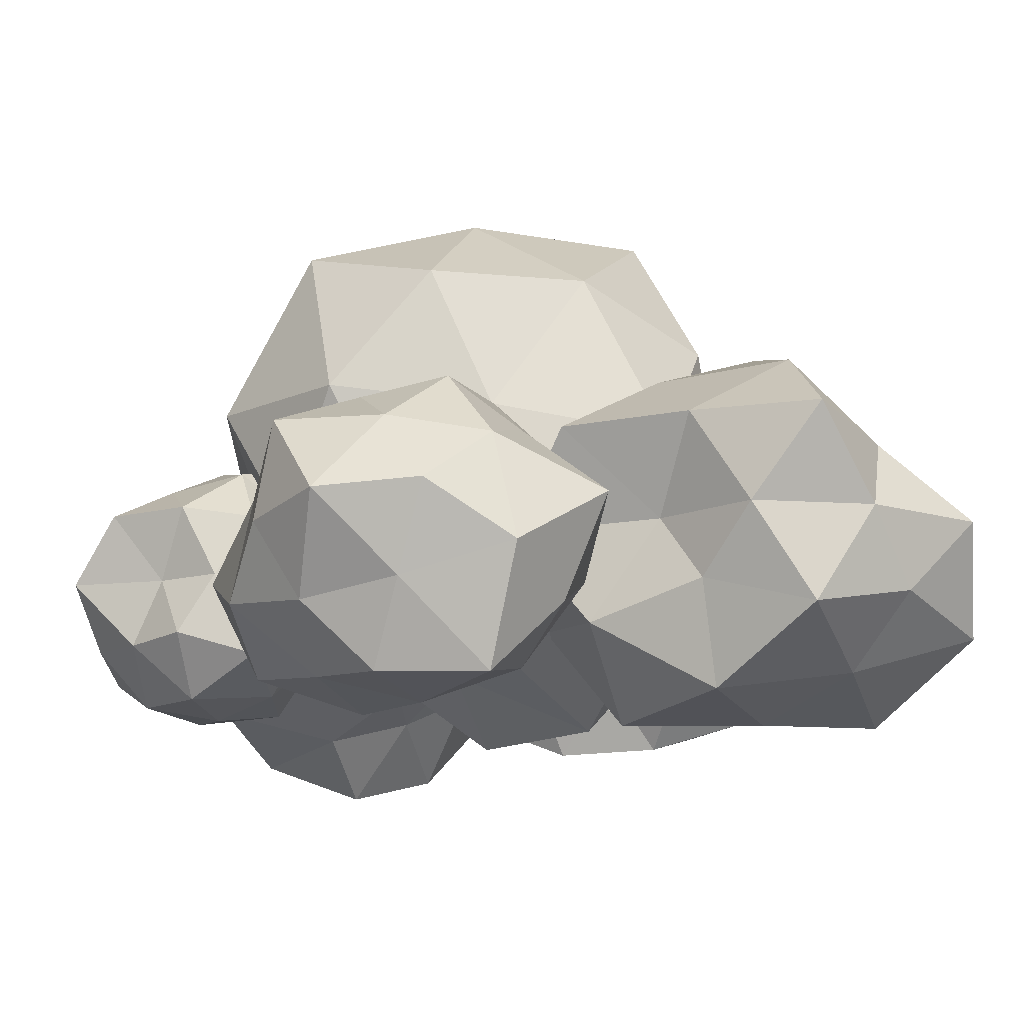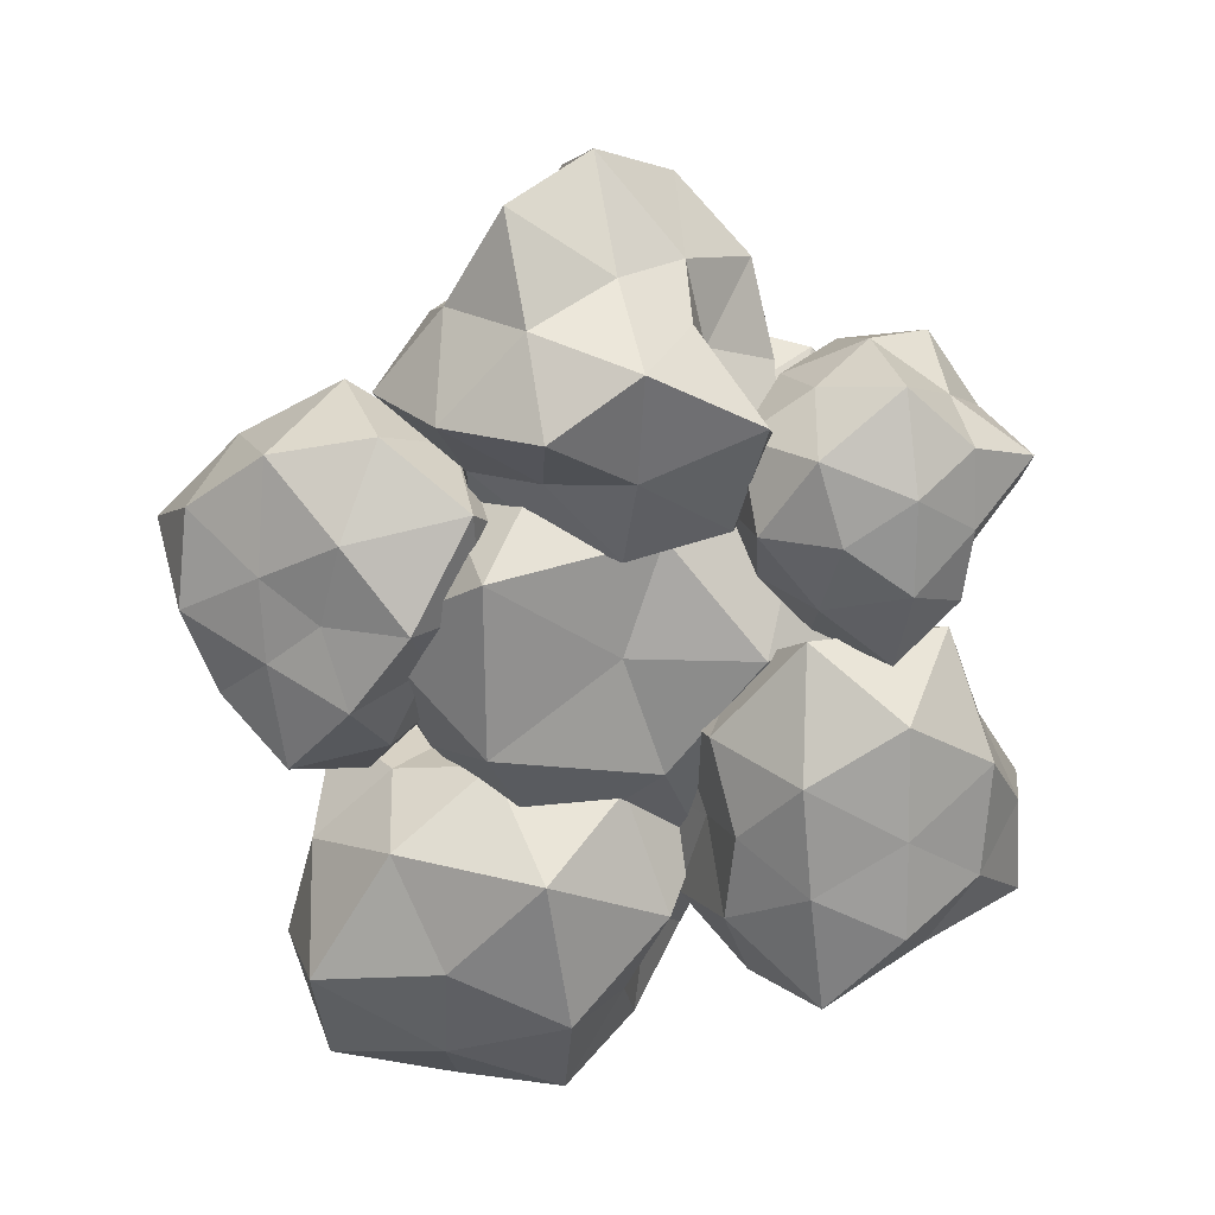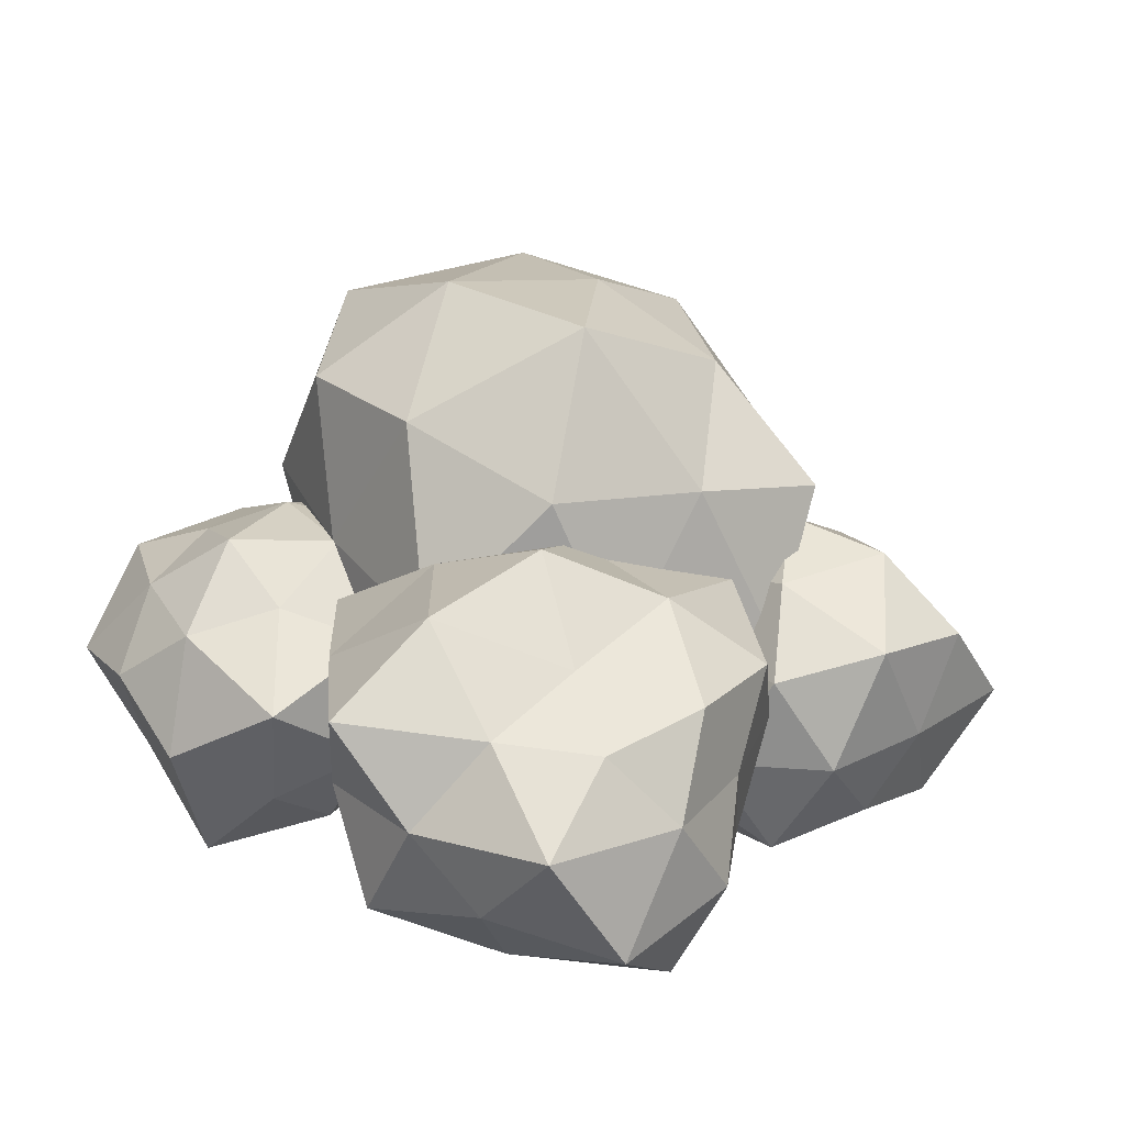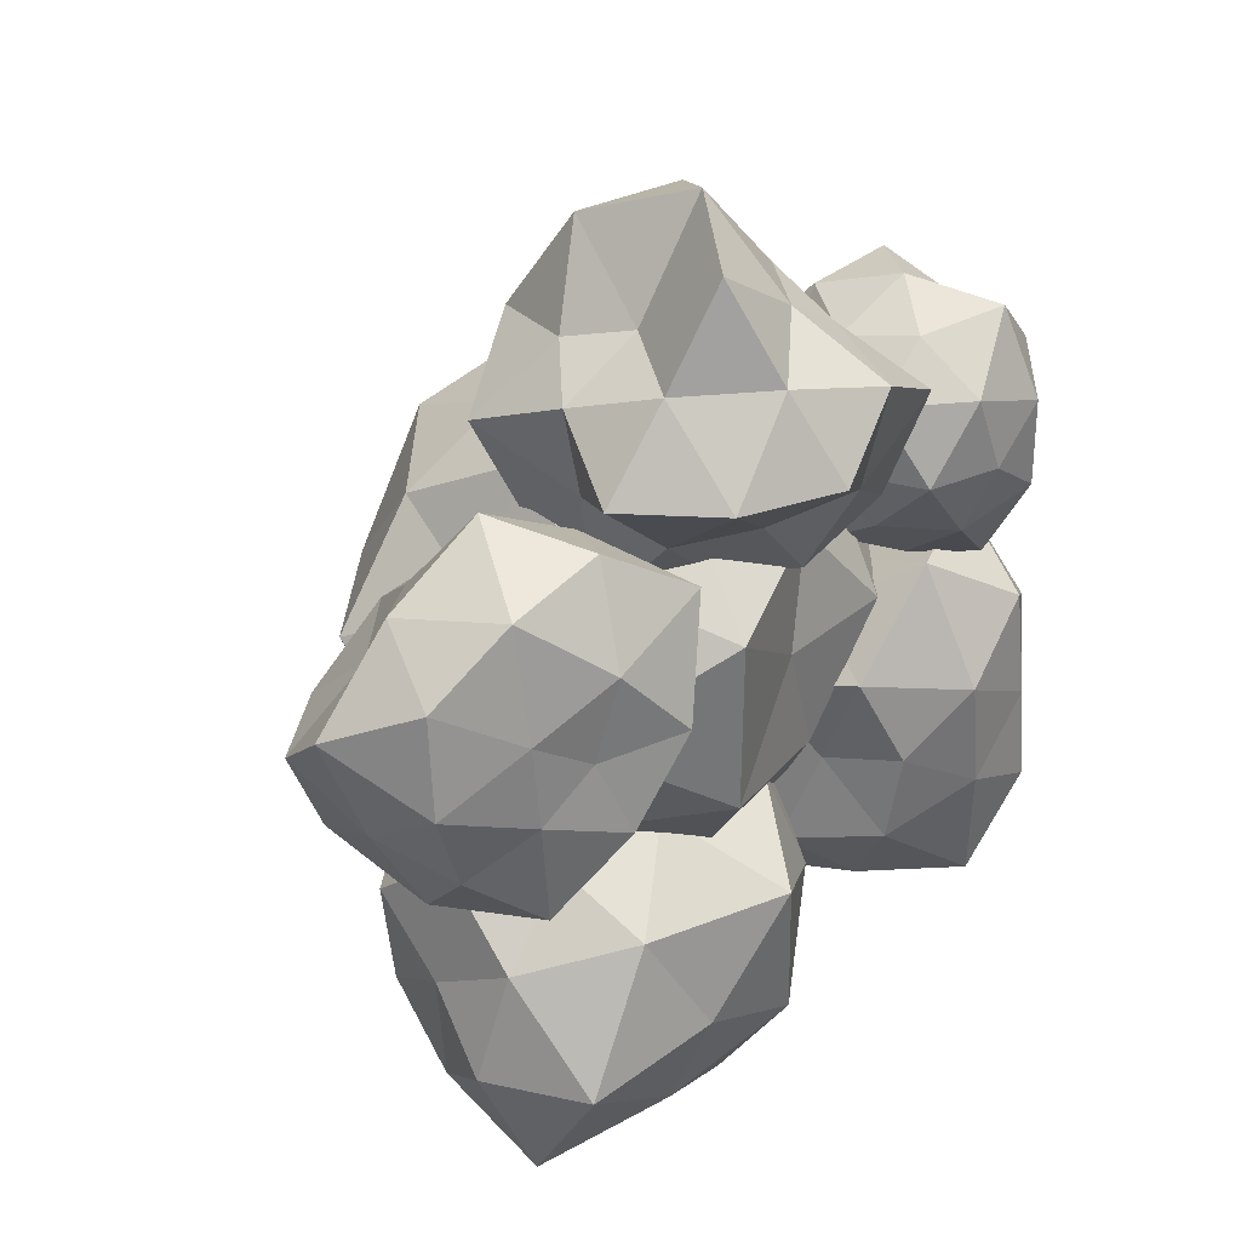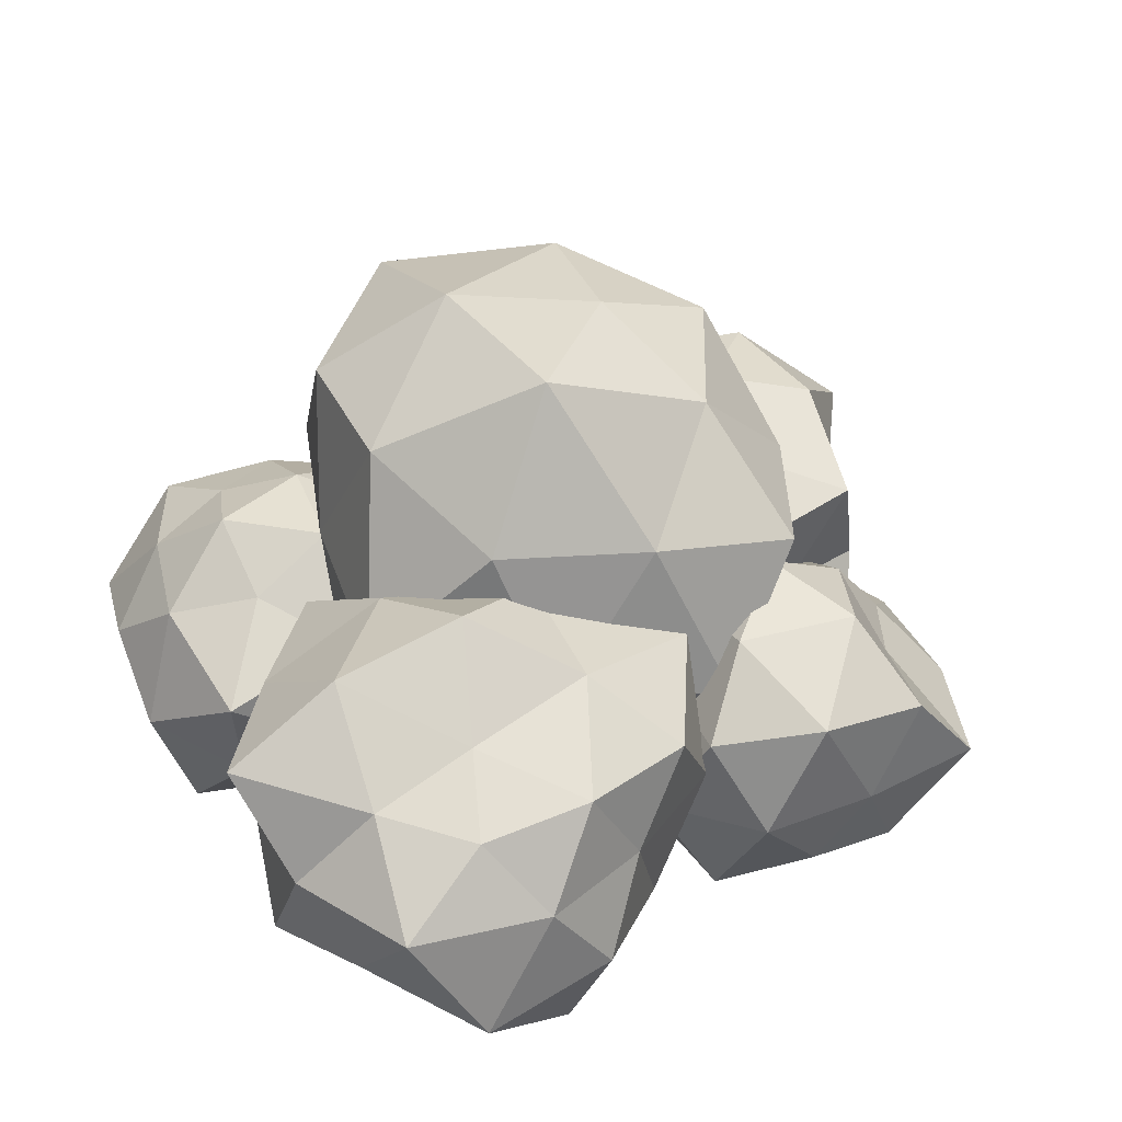
<metadata>
{"format":"obj","ext":"obj","renderer":"f3d","projection":"perspective","resolution":1024,"background":"white","views":[{"elev":-12.9,"azim":140.9,"up":"+Y"},{"elev":23.5,"azim":12.2,"up":"+Z"},{"elev":21.2,"azim":-156.6,"up":"+Y"},{"elev":33.0,"azim":-39.5,"up":"+Z"},{"elev":33.2,"azim":-143.1,"up":"+Y"}]}
</metadata>
<code>
o Icosphere
v 1.345 0.9264 -0.009367
v 0.959 2.215 0.7734
v 0.4228 0.8314 1.014
v 0.1837 0.2108 -0.009367
v 0.5288 0.7096 -1.29
v 0.9769 2.232 -0.8068
v -0.3877 1.763 0.9295
v -0.79 0.578 0.6355
v -0.8707 0.5025 -0.7201
v -0.5284 1.925 -1.289
v -0.2235 2.664 -0.009367
v -1.412 1.728 -0.009367
v 0.9374 0.8304 0.5957
v 1.439 1.605 0.4605
v 0.8678 1.491 1.191
v 1.207 2.447 -0.009367
v 1.388 1.595 -0.4624
v 0.8657 0.3221 -0.009367
v 0.3585 0.3346 0.5753
v 1.028 0.7832 -0.673
v 0.3839 0.2651 -0.6353
v 0.768 1.471 -1.071
v 0.3836 2.637 0.4163
v 0.4009 2.697 -0.4543
v 0 1.318 1.412
v 0.2263 2.096 1.055
v -0.4162 -0.1137 0.4525
v -0.2086 0.6 0.9715
v -0.2533 0.4463 -1.2
v -0.4129 -0.1026 -0.4676
v 0.2599 2.212 -1.231
v 0 1.318 -1.602
v -0.3992 2.412 0.6415
v -0.6917 1.179 0.947
v -1.119 0.2705 -0.009367
v -0.8265 1.152 -1.152
v -0.4884 2.657 -0.8058
v -0.9311 1.802 0.5917
v -0.8654 2.313 -0.009367
v -1.016 1.114 0.3224
v -1.37 1.044 -0.4567
v -1.057 1.867 -0.6918
f 1 14 13
f 2 14 16
f 1 13 18
f 1 18 20
f 1 20 17
f 2 16 23
f 3 15 25
f 4 19 27
f 5 21 29
f 6 22 31
f 2 23 26
f 3 25 28
f 4 27 30
f 5 29 32
f 6 31 24
f 7 33 38
f 8 34 40
f 9 35 41
f 10 36 42
f 11 37 39
f 39 42 12
f 39 37 42
f 37 10 42
f 42 41 12
f 42 36 41
f 36 9 41
f 41 40 12
f 41 35 40
f 35 8 40
f 40 38 12
f 40 34 38
f 34 7 38
f 38 39 12
f 38 33 39
f 33 11 39
f 24 37 11
f 24 31 37
f 31 10 37
f 32 36 10
f 32 29 36
f 29 9 36
f 30 35 9
f 30 27 35
f 27 8 35
f 28 34 8
f 28 25 34
f 25 7 34
f 26 33 7
f 26 23 33
f 23 11 33
f 31 32 10
f 31 22 32
f 22 5 32
f 29 30 9
f 29 21 30
f 21 4 30
f 27 28 8
f 27 19 28
f 19 3 28
f 25 26 7
f 25 15 26
f 15 2 26
f 23 24 11
f 23 16 24
f 16 6 24
f 17 22 6
f 17 20 22
f 20 5 22
f 20 21 5
f 20 18 21
f 18 4 21
f 18 19 4
f 18 13 19
f 13 3 19
f 16 17 6
f 16 14 17
f 14 1 17
f 13 15 3
f 13 14 15
f 14 2 15
o Icosphere.001
v 0.2396 0.7344 -0.9783
v 0.8072 0.3106 -1.701
v 0.7827 -0.007455 -0.796
v 0.7033 0.6132 -0.1369
v 0.7824 1.409 -0.5923
v 0.8753 1.23 -1.448
v 1.623 -0.06226 -1.222
v 1.585 0.02696 -0.1431
v 1.539 1.105 -0.1038
v 1.549 1.388 -0.9764
v 1.681 0.8214 -1.682
v 2.072 0.6958 -0.8049
v 0.5753 0.3663 -0.8818
v 0.4157 0.4974 -1.402
v 0.7268 0.03794 -1.267
v 0.6792 0.8592 -1.895
v 0.4051 1.083 -1.329
v 0.342 0.6641 -0.4804
v 0.6183 0.1677 -0.3601
v 0.3283 1.201 -0.7414
v 0.7357 1.027 -0.3604
v 0.7406 1.472 -1.065
v 1.271 0.5334 -1.9
v 1.264 1.11 -1.7
v 1.173 -0.1503 -1.01
v 1.234 -0.07566 -1.648
v 1.068 0.198 0.1702
v 1.118 -0.145 -0.4336
v 1.135 1.354 -0.276
v 1.11 0.8515 -0.1258
v 1.234 1.487 -1.299
v 1.186 1.521 -0.7767
v 1.67 0.3695 -1.474
v 1.61 -0.02898 -0.7169
v 1.696 0.5652 0.1509
v 1.601 1.345 -0.5377
v 1.674 1.197 -1.356
v 1.931 0.2848 -1.02
v 2.097 0.7701 -1.338
v 1.965 0.341 -0.4428
v 1.837 0.9018 -0.4479
v 2.026 1.203 -0.8999
f 43 56 55
f 44 56 58
f 43 55 60
f 43 60 62
f 43 62 59
f 44 58 65
f 45 57 67
f 46 61 69
f 47 63 71
f 48 64 73
f 44 65 68
f 45 67 70
f 46 69 72
f 47 71 74
f 48 73 66
f 49 75 80
f 50 76 82
f 51 77 83
f 52 78 84
f 53 79 81
f 81 84 54
f 81 79 84
f 79 52 84
f 84 83 54
f 84 78 83
f 78 51 83
f 83 82 54
f 83 77 82
f 77 50 82
f 82 80 54
f 82 76 80
f 76 49 80
f 80 81 54
f 80 75 81
f 75 53 81
f 66 79 53
f 66 73 79
f 73 52 79
f 74 78 52
f 74 71 78
f 71 51 78
f 72 77 51
f 72 69 77
f 69 50 77
f 70 76 50
f 70 67 76
f 67 49 76
f 68 75 49
f 68 65 75
f 65 53 75
f 73 74 52
f 73 64 74
f 64 47 74
f 71 72 51
f 71 63 72
f 63 46 72
f 69 70 50
f 69 61 70
f 61 45 70
f 67 68 49
f 67 57 68
f 57 44 68
f 65 66 53
f 65 58 66
f 58 48 66
f 59 64 48
f 59 62 64
f 62 47 64
f 62 63 47
f 62 60 63
f 60 46 63
f 60 61 46
f 60 55 61
f 55 45 61
f 58 59 48
f 58 56 59
f 56 43 59
f 55 57 45
f 55 56 57
f 56 44 57
o Icosphere.002
v 1.254 -0.05731 0.7562
v 1.793 0.32 1.148
v 1.05 0.3228 1.384
v 0.6533 0.3529 0.7562
v 1.064 0.3458 0.1718
v 1.764 0.3376 0.3854
v 1.485 1.028 1.47
v 0.7969 0.9354 1.088
v 0.7346 0.9738 0.3791
v 1.453 0.9761 0.1418
v 1.963 1.008 0.7562
v 1.254 1.355 0.7562
v 1.124 -0.02546 1.155
v 1.575 0.01118 0.9894
v 1.483 0.1945 1.462
v 1.815 0.3062 0.7562
v 1.577 0.006637 0.5214
v 0.8516 0.002483 0.7562
v 0.7226 0.2473 1.142
v 1.138 0.04741 0.4002
v 0.8079 0.3125 0.4324
v 1.475 0.2111 0.0761
v 2.042 0.6531 1.012
v 1.74 0.6531 0.5983
v 1.254 0.6531 1.529
v 1.636 0.6531 1.282
v 0.7105 0.6531 0.9327
v 0.8398 0.6531 1.326
v 0.847 0.6531 0.1964
v 0.6993 0.6531 0.5761
v 1.624 0.6531 0.2463
v 1.254 0.6531 -0.01022
v 1.741 1.025 1.11
v 1.05 1.061 1.384
v 0.6758 1.01 0.7562
v 1.076 1.008 0.2108
v 1.748 1.031 0.397
v 1.35 1.158 1.053
v 1.59 1.198 0.7562
v 0.8995 1.361 1.014
v 0.8986 1.363 0.4982
v 1.371 1.27 0.3937
f 85 98 97
f 86 98 100
f 85 97 102
f 85 102 104
f 85 104 101
f 86 100 107
f 87 99 109
f 88 103 111
f 89 105 113
f 90 106 115
f 86 107 110
f 87 109 112
f 88 111 114
f 89 113 116
f 90 115 108
f 91 117 122
f 92 118 124
f 93 119 125
f 94 120 126
f 95 121 123
f 123 126 96
f 123 121 126
f 121 94 126
f 126 125 96
f 126 120 125
f 120 93 125
f 125 124 96
f 125 119 124
f 119 92 124
f 124 122 96
f 124 118 122
f 118 91 122
f 122 123 96
f 122 117 123
f 117 95 123
f 108 121 95
f 108 115 121
f 115 94 121
f 116 120 94
f 116 113 120
f 113 93 120
f 114 119 93
f 114 111 119
f 111 92 119
f 112 118 92
f 112 109 118
f 109 91 118
f 110 117 91
f 110 107 117
f 107 95 117
f 115 116 94
f 115 106 116
f 106 89 116
f 113 114 93
f 113 105 114
f 105 88 114
f 111 112 92
f 111 103 112
f 103 87 112
f 109 110 91
f 109 99 110
f 99 86 110
f 107 108 95
f 107 100 108
f 100 90 108
f 101 106 90
f 101 104 106
f 104 89 106
f 104 105 89
f 104 102 105
f 102 88 105
f 102 103 88
f 102 97 103
f 97 87 103
f 100 101 90
f 100 98 101
f 98 85 101
f 97 99 87
f 97 98 99
f 98 86 99
o Icosphere.003
v -0.05207 -0.3614 1.257
v 0.4837 0.3221 1.646
v -0.3574 0.1591 2.197
v -1.01 0.1741 1.257
v -0.2658 0.3073 0.5988
v 0.7094 0.1826 0.7036
v 0.2368 1.121 2.146
v -0.6031 0.9938 1.657
v -0.7573 1.089 0.7444
v 0.2314 1.112 0.3845
v 0.751 1.055 1.257
v -0.05207 1.618 1.257
v -0.1952 -0.09605 1.697
v 0.3635 -0.1779 1.559
v 0.1446 0.26 1.862
v 0.8878 0.07234 1.257
v 0.3088 -0.06846 0.9946
v -0.5941 -0.2239 1.257
v -0.6573 0.1908 1.697
v -0.1649 0.06242 0.9095
v -0.5803 0.2497 0.873
v 0.1918 0.1654 0.5062
v 0.4824 0.6532 1.43
v 0.8472 0.6532 0.9646
v -0.05207 0.6532 2.352
v 0.3831 0.6532 1.856
v -0.8554 0.6532 1.518
v -0.4232 0.6532 1.768
v -0.6766 0.6532 0.3972
v -0.7575 0.6532 1.028
v 0.397 0.6532 0.6387
v -0.05207 0.6532 0.3482
v 0.6101 1.159 1.738
v -0.3325 1.214 2.12
v -0.9666 1.218 1.257
v -0.3267 1.202 0.4117
v 0.5368 1.103 0.829
v 0.1274 1.593 1.809
v 0.5288 1.593 1.257
v -0.4939 1.537 1.578
v -0.4109 1.371 0.9961
v 0.1274 1.593 0.7044
f 127 140 139
f 128 140 142
f 127 139 144
f 127 144 146
f 127 146 143
f 128 142 149
f 129 141 151
f 130 145 153
f 131 147 155
f 132 148 157
f 128 149 152
f 129 151 154
f 130 153 156
f 131 155 158
f 132 157 150
f 133 159 164
f 134 160 166
f 135 161 167
f 136 162 168
f 137 163 165
f 165 168 138
f 165 163 168
f 163 136 168
f 168 167 138
f 168 162 167
f 162 135 167
f 167 166 138
f 167 161 166
f 161 134 166
f 166 164 138
f 166 160 164
f 160 133 164
f 164 165 138
f 164 159 165
f 159 137 165
f 150 163 137
f 150 157 163
f 157 136 163
f 158 162 136
f 158 155 162
f 155 135 162
f 156 161 135
f 156 153 161
f 153 134 161
f 154 160 134
f 154 151 160
f 151 133 160
f 152 159 133
f 152 149 159
f 149 137 159
f 157 158 136
f 157 148 158
f 148 131 158
f 155 156 135
f 155 147 156
f 147 130 156
f 153 154 134
f 153 145 154
f 145 129 154
f 151 152 133
f 151 141 152
f 141 128 152
f 149 150 137
f 149 142 150
f 142 132 150
f 143 148 132
f 143 146 148
f 146 131 148
f 146 147 131
f 146 144 147
f 144 130 147
f 144 145 130
f 144 139 145
f 139 129 145
f 142 143 132
f 142 140 143
f 140 127 143
f 139 141 129
f 139 140 141
f 140 128 141
o Icosphere.004
v -1.504 0.99 -0.8363
v -1.851 0.171 -0.3723
v -2.186 1.046 -0.00047
v -1.275 1.538 0.00596
v -0.7058 0.9242 -0.3088
v -0.9825 0.1905 -0.5807
v -1.98 0.1957 0.5957
v -1.506 0.9972 0.6907
v -0.7695 0.9681 0.4501
v -0.5261 0.2692 0.1447
v -1.241 -0.03891 0.1334
v -0.999 0.2203 1.023
v -1.964 1.102 -0.5227
v -1.791 0.5325 -0.7367
v -2.069 0.5676 -0.2269
v -1.462 0.02372 -0.6839
v -1.206 0.5324 -0.8966
v -1.399 1.354 -0.4504
v -1.783 1.421 -0.01017
v -1.053 0.9341 -0.4988
v -0.9433 1.227 -0.182
v -0.8025 0.5749 -0.4795
v -1.532 -0.01541 -0.1029
v -1.082 -0.1304 -0.2725
v -2.294 0.6103 0.363
v -2.015 0.1154 0.08232
v -1.422 1.329 0.4237
v -1.758 0.9899 0.3747
v -0.5899 1.043 0.07974
v -0.9768 1.239 0.2656
v -0.7993 0.2667 -0.1849
v -0.5766 0.6103 -0.1032
v -1.559 0.009258 0.3373
v -1.852 0.657 0.8208
v -1.085 1.089 0.7055
v -0.4094 0.6547 0.4007
v -0.7611 -0.1473 0.1661
v -1.547 0.1431 0.9176
v -1.122 -0.0745 0.5701
v -1.308 0.6942 1.133
v -0.7572 0.6826 0.84
v -0.5095 0.0943 0.7151
f 169 182 181
f 170 182 184
f 169 181 186
f 169 186 188
f 169 188 185
f 170 184 191
f 171 183 193
f 172 187 195
f 173 189 197
f 174 190 199
f 170 191 194
f 171 193 196
f 172 195 198
f 173 197 200
f 174 199 192
f 175 201 206
f 176 202 208
f 177 203 209
f 178 204 210
f 179 205 207
f 207 210 180
f 207 205 210
f 205 178 210
f 210 209 180
f 210 204 209
f 204 177 209
f 209 208 180
f 209 203 208
f 203 176 208
f 208 206 180
f 208 202 206
f 202 175 206
f 206 207 180
f 206 201 207
f 201 179 207
f 192 205 179
f 192 199 205
f 199 178 205
f 200 204 178
f 200 197 204
f 197 177 204
f 198 203 177
f 198 195 203
f 195 176 203
f 196 202 176
f 196 193 202
f 193 175 202
f 194 201 175
f 194 191 201
f 191 179 201
f 199 200 178
f 199 190 200
f 190 173 200
f 197 198 177
f 197 189 198
f 189 172 198
f 195 196 176
f 195 187 196
f 187 171 196
f 193 194 175
f 193 183 194
f 183 170 194
f 191 192 179
f 191 184 192
f 184 174 192
f 185 190 174
f 185 188 190
f 188 173 190
f 188 189 173
f 188 186 189
f 186 172 189
f 186 187 172
f 186 181 187
f 181 171 187
f 184 185 174
f 184 182 185
f 182 169 185
f 181 183 171
f 181 182 183
f 182 170 183
o Icosphere.005
v -0.6253 1.834 -1.634
v -0.5139 1.172 -0.7554
v 0.5714 1.307 -1.406
v -0.05379 1.294 -2.675
v -1.204 1.156 -2.249
v -1.582 1.242 -1.183
v 0.1662 0.3474 -0.7919
v 0.1405 0.4724 -1.995
v -0.747 0.4233 -2.594
v -1.64 0.3971 -1.827
v -1.058 0.4512 -0.8462
v -0.6253 -0.1773 -1.634
v -0.01628 1.625 -1.518
v -0.5461 1.638 -1.009
v -0.04482 1.238 -1.016
v -1.191 1.402 -0.6041
v -1.158 1.584 -1.383
v -0.3158 1.656 -2.198
v 0.272 1.31 -2.057
v -0.9364 1.409 -1.965
v -0.7257 1.213 -2.426
v -1.503 1.261 -1.801
v -0.7868 0.8145 -0.7855
v -1.48 0.8145 -0.8306
v 0.5503 0.8145 -0.9884
v -0.1816 0.8145 -0.6922
v 0.1233 0.8145 -2.338
v 0.188 0.8145 -1.737
v -1.127 0.8145 -2.699
v -0.4299 0.8145 -2.661
v -1.569 0.8145 -1.514
v -1.527 0.8145 -2.129
v -0.5101 0.3569 -0.7253
v 0.4138 0.286 -1.436
v -0.1376 0.3083 -2.522
v -1.39 0.2567 -2.447
v -1.467 0.3498 -1.238
v -0.1126 -0.1647 -1.088
v -0.9371 -0.03258 -1.066
v -0.01137 -0.07318 -1.923
v -0.6998 0.03974 -2.222
v -1.346 -0.1456 -1.771
f 211 224 223
f 212 224 226
f 211 223 228
f 211 228 230
f 211 230 227
f 212 226 233
f 213 225 235
f 214 229 237
f 215 231 239
f 216 232 241
f 212 233 236
f 213 235 238
f 214 237 240
f 215 239 242
f 216 241 234
f 217 243 248
f 218 244 250
f 219 245 251
f 220 246 252
f 221 247 249
f 249 252 222
f 249 247 252
f 247 220 252
f 252 251 222
f 252 246 251
f 246 219 251
f 251 250 222
f 251 245 250
f 245 218 250
f 250 248 222
f 250 244 248
f 244 217 248
f 248 249 222
f 248 243 249
f 243 221 249
f 234 247 221
f 234 241 247
f 241 220 247
f 242 246 220
f 242 239 246
f 239 219 246
f 240 245 219
f 240 237 245
f 237 218 245
f 238 244 218
f 238 235 244
f 235 217 244
f 236 243 217
f 236 233 243
f 233 221 243
f 241 242 220
f 241 232 242
f 232 215 242
f 239 240 219
f 239 231 240
f 231 214 240
f 237 238 218
f 237 229 238
f 229 213 238
f 235 236 217
f 235 225 236
f 225 212 236
f 233 234 221
f 233 226 234
f 226 216 234
f 227 232 216
f 227 230 232
f 230 215 232
f 230 231 215
f 230 228 231
f 228 214 231
f 228 229 214
f 228 223 229
f 223 213 229
f 226 227 216
f 226 224 227
f 224 211 227
f 223 225 213
f 223 224 225
f 224 212 225

</code>
